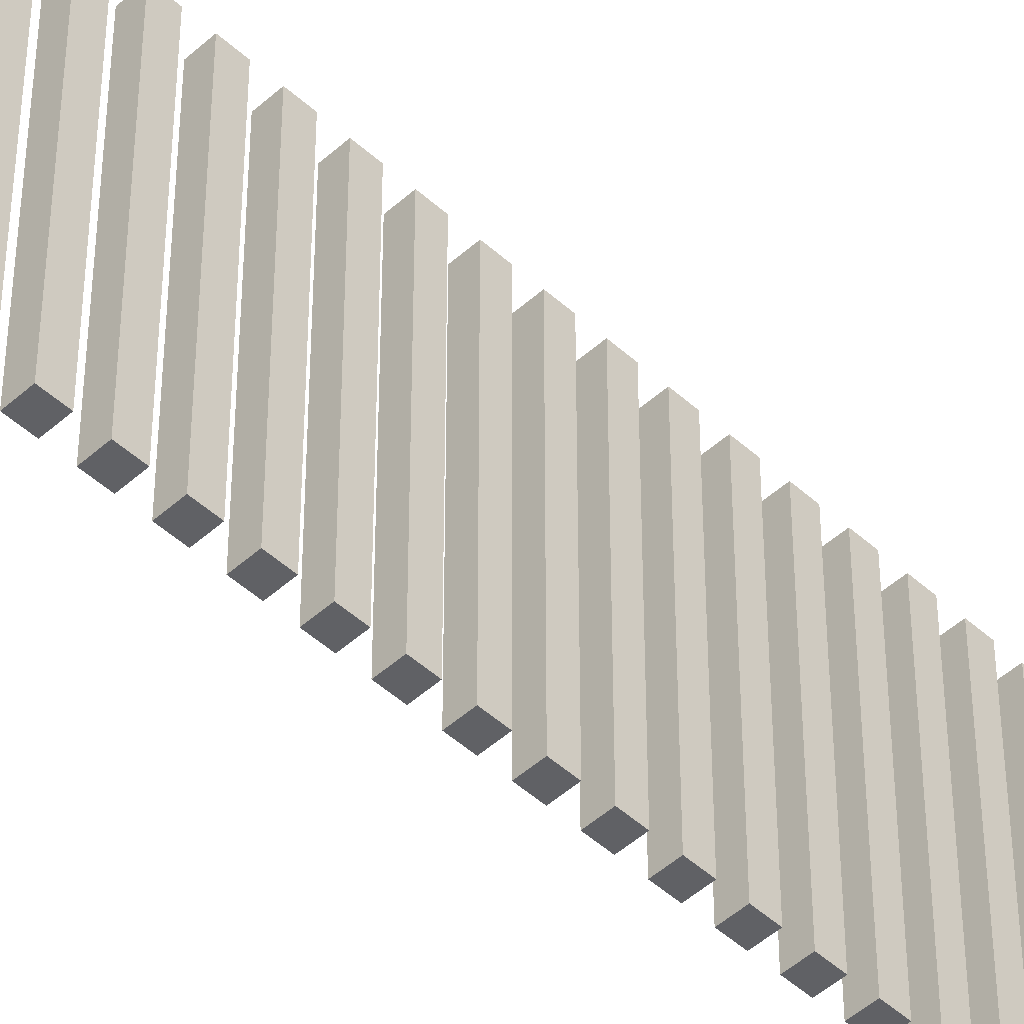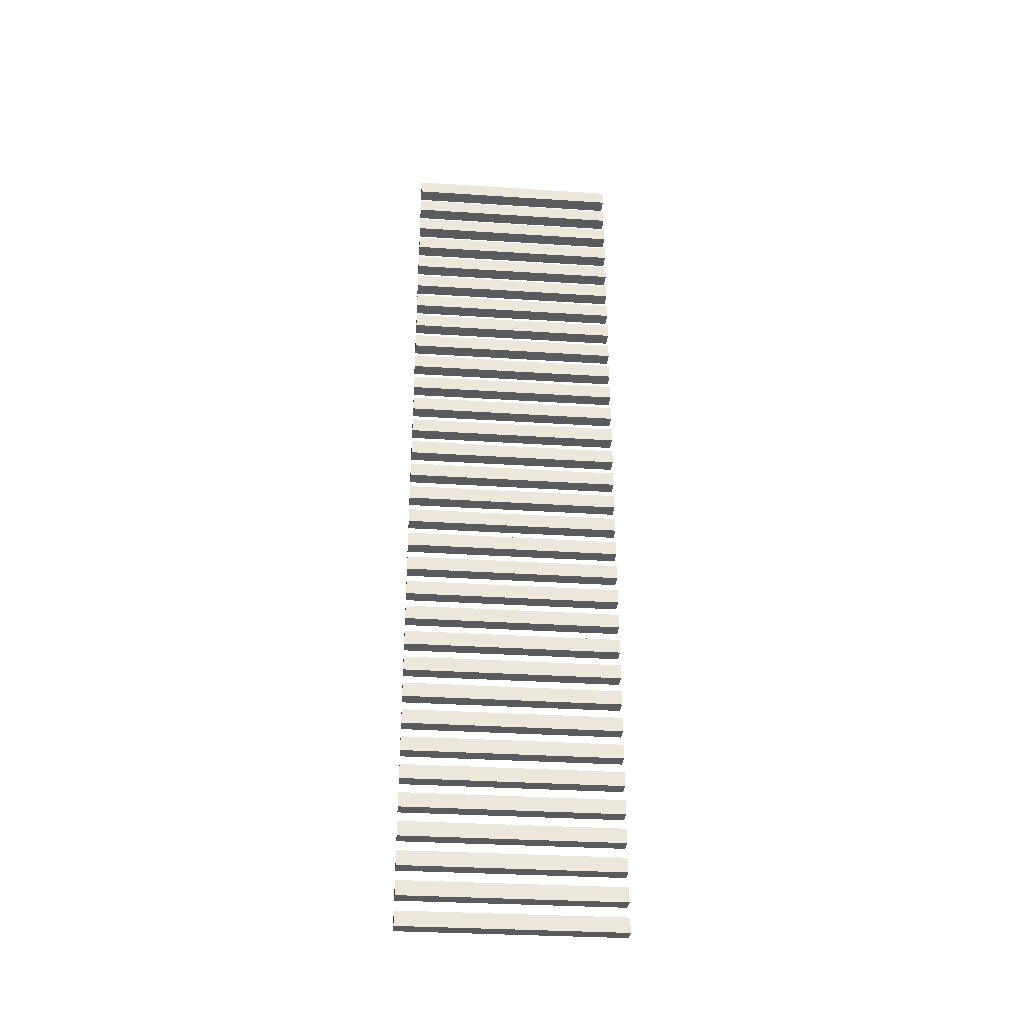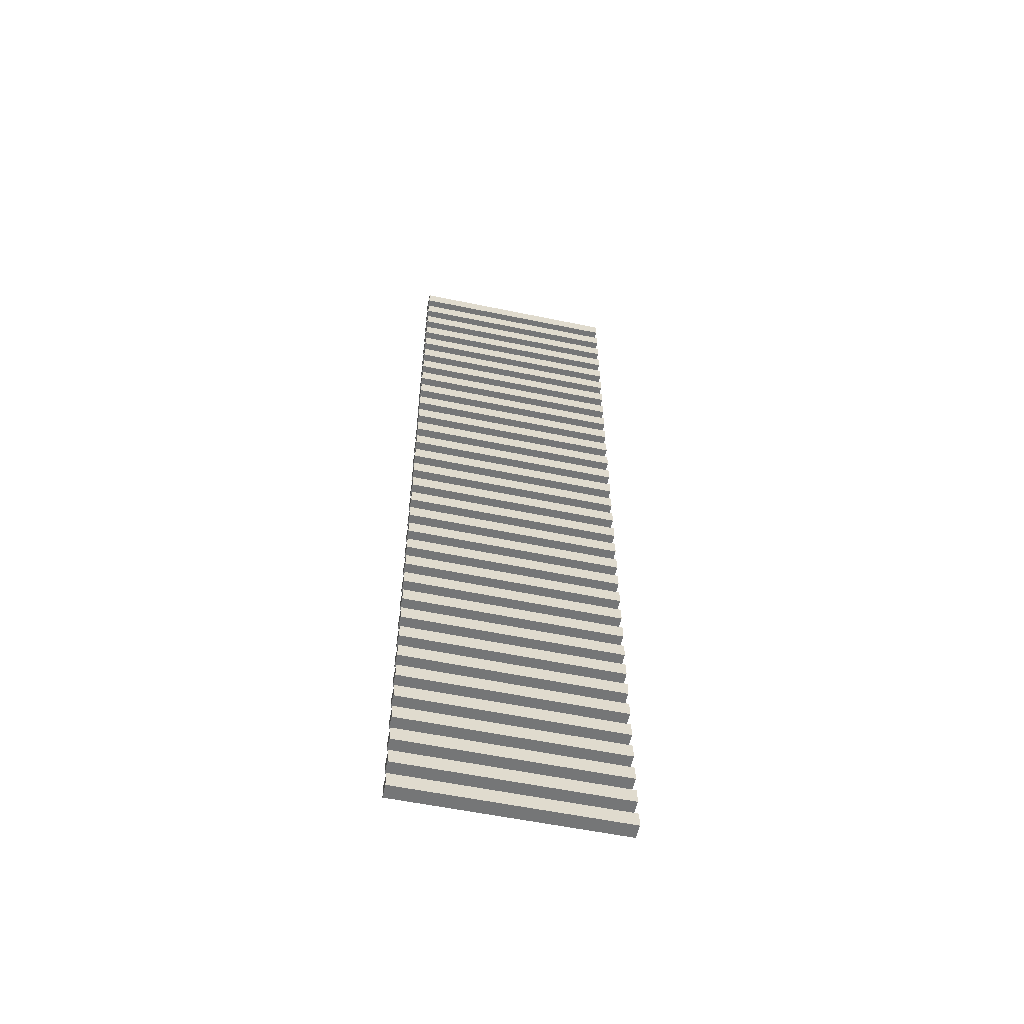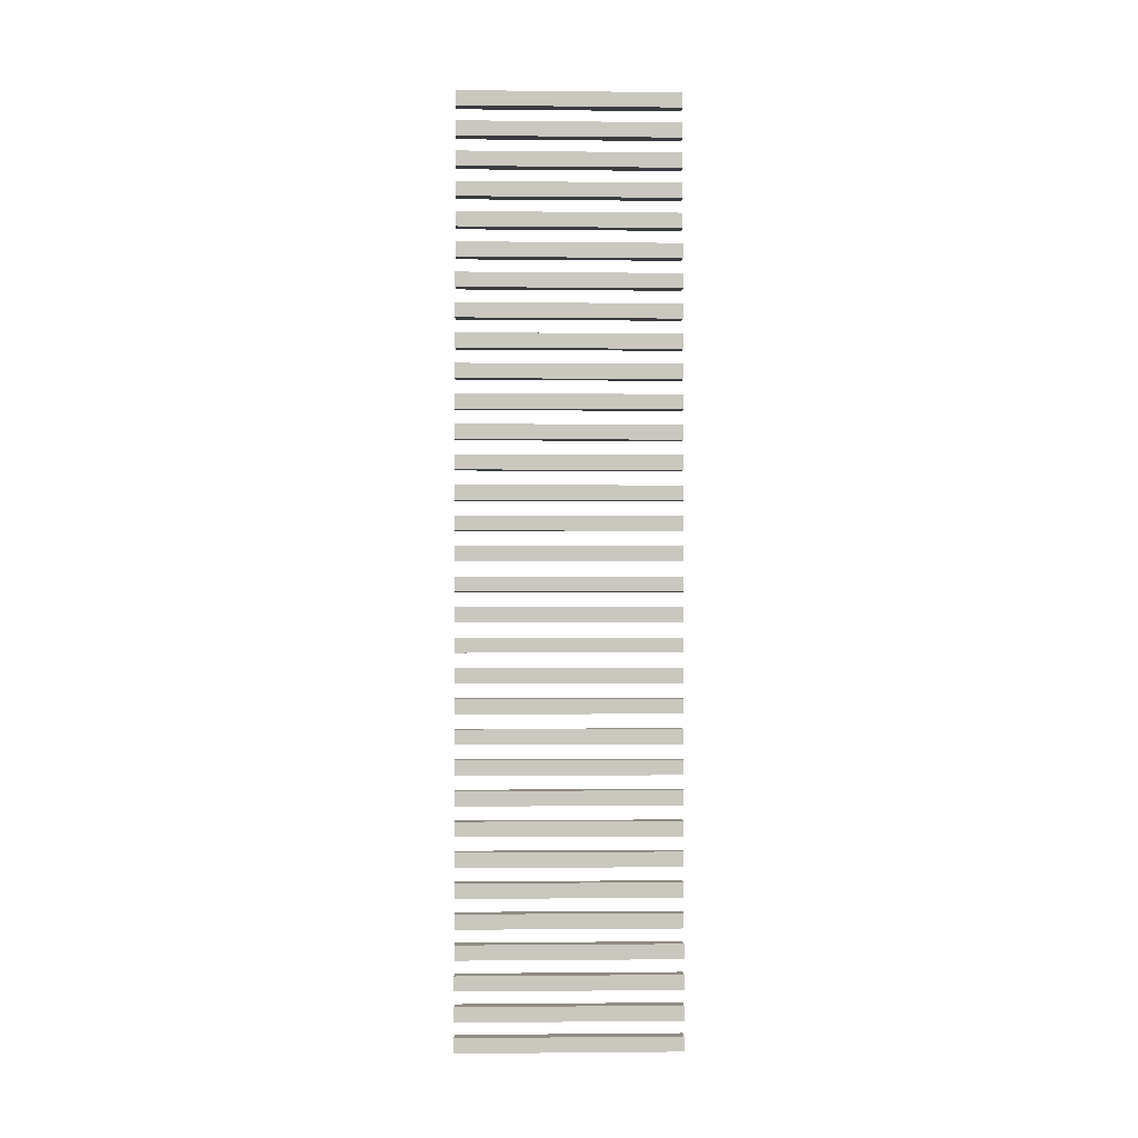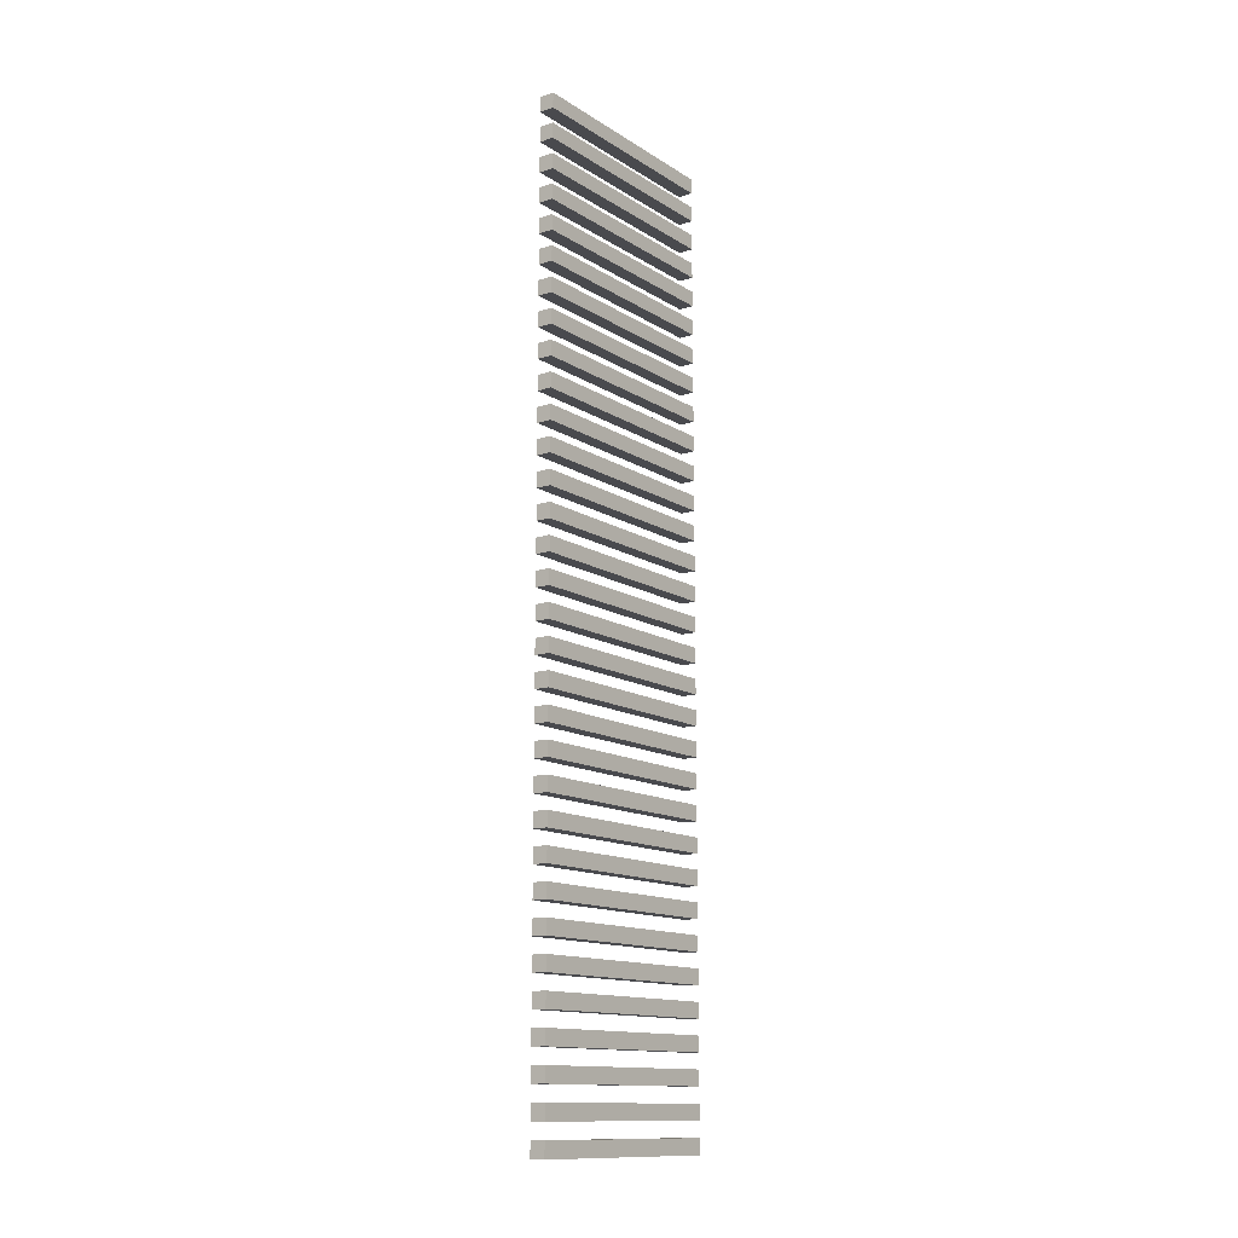
<metadata>
{"format":"obj","ext":"obj","renderer":"f3d","projection":"perspective","resolution":1024,"background":"white","views":[{"elev":-48.6,"azim":44.9,"up":"+Y"},{"elev":-32.6,"azim":84.9,"up":"+Z"},{"elev":-56.7,"azim":-102.2,"up":"+Z"},{"elev":-1.5,"azim":-92.2,"up":"+Z"},{"elev":-13.4,"azim":-143.9,"up":"+Z"}]}
</metadata>
<code>
o Escenario_3_chocorramosurvivor-1_Escenario_3_chocorramosurvivor-1.002
v -7.8 2.5 -6.7
v -7.8 2.5 -6.3
v -7.8 2.5 -5.5
v -7.8 2.5 -5.3
v -7.8 2.5 -5.1
v -7.8 2.5 -4.9
v -7.8 2.5 -4.7
v -7.8 2.5 -4.5
v -7.8 2.5 -4.3
v -7.8 2.5 -4.1
v -7.8 2.5 -3.1
v -7.8 2.5 -1.5
v -7.8 2.5 -0.9
v -7.8 2.5 0.1
v -7.8 2.5 -0.3
v -7.8 5.5 1.5
v -7.8 5.5 -6.5
v -7.8 5.5 5.7
v -7.8 5.5 -6.3
v -7.8 5.5 -6.1
v -7.8 5.5 5.3
v -7.8 5.5 4.5
v -7.8 5.5 -5.5
v -7.8 5.5 -4.9
v -7.8 5.5 -4.7
v -7.8 5.5 3.1
v -7.8 5.5 3.5
v -7.8 5.5 1.7
v -7.8 5.5 0.9
v -7.8 5.5 1.1
v -7.8 5.5 -1.5
v -7.8 5.5 0.7
v -7.8 5.5 -0.9
v -7.8 5.5 0.1
v -7.8 5.5 -1.1
v -7.6 2.5 -6.7
v -7.6 2.5 -6.5
v -7.6 2.5 5.7
v -7.6 2.5 5.5
v -7.6 2.5 -5.9
v -7.6 2.5 -4.9
v -7.6 2.5 3.3
v -7.6 2.5 2.9
v -7.6 2.5 -3.5
v -7.6 2.5 2.7
v -7.6 2.5 2.5
v -7.6 2.5 -2.9
v -7.6 2.5 1.9
v -7.6 2.5 -2.3
v -7.6 2.5 1.1
v -7.6 2.5 -1.7
v -7.6 2.5 -1.5
v -7.6 2.5 -0.3
v -7.6 5.5 -2.1
v -7.6 5.5 -6.5
v -7.6 5.5 5.7
v -7.6 5.5 -6.7
v -7.6 5.5 5.9
v -7.6 5.5 5.5
v -7.6 5.5 5.3
v -7.6 5.5 -5.9
v -7.6 5.5 5.1
v -7.6 5.5 4.7
v -7.6 5.5 -5.1
v -7.6 5.5 4.1
v -7.6 5.5 -4.3
v -7.6 5.5 3.5
v -7.6 5.5 3.3
v -7.6 5.5 2.1
v -7.6 5.5 -3.1
v -7.6 5.5 2.3
v -7.6 5.5 -2.7
v -7.6 5.5 -2.5
v -7.6 5.5 0.9
v -7.6 5.5 1.1
v -7.6 5.5 0.5
v -7.6 5.5 -1.1
v -7.6 5.5 -0.7
v -7.6 5.5 -0.1
v -7.6 2.5 5.9
v -7.6 2.5 -6.1
v -7.6 2.5 4.3
v -7.6 2.5 3.9
v -7.6 2.5 3.5
v -7.6 2.5 3.1
v -7.8 2.5 -3.3
v -7.6 2.5 -3.3
v -7.8 2.5 -2.9
v -7.8 2.5 -2.5
v -7.8 2.5 -2.1
v -7.6 2.5 -2.1
v -7.8 2.5 -1.3
v -7.6 2.5 -1.3
v -7.8 2.5 0.3
v -7.8 2.5 -0.1
v -7.6 2.5 -0.5
v -7.8 5.5 5.9
v -7.8 5.5 5.5
v -7.6 5.5 -6.1
v -7.6 5.5 -5.7
v -7.6 5.5 -5.3
v -7.8 5.5 4.7
v -7.8 5.5 4.3
v -7.6 5.5 -4.5
v -7.6 5.5 -3.7
v -7.6 5.5 3.1
v -7.6 5.5 -3.3
v -7.6 5.5 2.7
v -7.8 5.5 2.7
v -7.6 5.5 -2.9
v -7.8 5.5 2.3
v -7.6 5.5 1.9
v -7.6 5.5 -0.9
v -7.8 5.5 0.3
v -7.6 5.5 0.3
v -7.8 5.5 -0.5
v -7.6 2.5 -6.3
v -7.8 2.5 5.3
v -7.6 2.5 4.9
v -7.6 2.5 -5.5
v -7.6 2.5 4.5
v -7.6 2.5 -5.1
v -7.8 2.5 4.1
v -7.6 2.5 4.1
v -7.6 2.5 -4.7
v -7.8 2.5 -3.9
v -7.8 2.5 -3.5
v -7.6 2.5 2.1
v -7.6 2.5 -3.1
v -7.8 2.5 -2.7
v -7.6 2.5 -2.7
v -7.6 2.5 1.7
v -7.8 2.5 1.3
v -7.8 2.5 0.9
v -7.6 2.5 0.9
v -7.8 2.5 0.5
v -7.6 2.5 -1.1
v -7.8 2.5 -0.7
v -7.6 2.5 -0.7
v -7.8 5.5 1.3
v -7.6 5.5 1.3
v -7.6 5.5 -2.3
v -7.8 5.5 -6.7
v -7.8 5.5 4.9
v -7.8 5.5 4.1
v -7.6 5.5 3.7
v -7.8 5.5 2.9
v -7.6 5.5 2.9
v -7.6 5.5 -3.9
v -7.8 5.5 3.3
v -7.6 5.5 2.5
v -7.8 5.5 2.5
v -7.6 5.5 -3.5
v -7.8 5.5 -3.1
v -7.6 5.5 1.7
v -7.6 5.5 -1.9
v -7.8 5.5 0.5
v -7.6 5.5 0.1
v -7.8 5.5 -0.3
v -7.6 5.5 -0.3
v -7.8 5.5 -0.7
v -7.8 2.5 5.9
v -7.8 2.5 -6.5
v -7.8 2.5 5.7
v -7.8 2.5 5.5
v -7.8 2.5 -6.1
v -7.6 2.5 5.3
v -7.8 2.5 -5.9
v -7.8 2.5 5.1
v -7.6 2.5 5.1
v -7.8 2.5 -5.7
v -7.6 2.5 -5.7
v -7.8 2.5 4.9
v -7.8 2.5 4.7
v -7.6 2.5 4.7
v -7.6 2.5 -5.3
v -7.8 2.5 4.5
v -7.8 2.5 4.3
v -7.8 2.5 3.9
v -7.6 2.5 -4.5
v -7.8 2.5 3.7
v -7.6 2.5 3.7
v -7.6 2.5 -4.3
v -7.8 2.5 3.5
v -7.6 2.5 -4.1
v -7.8 2.5 3.3
v -7.6 2.5 -3.9
v -7.8 2.5 3.1
v -7.8 2.5 -3.7
v -7.6 2.5 -3.7
v -7.8 2.5 2.9
v -7.8 2.5 2.7
v -7.8 2.5 2.5
v -7.8 2.5 2.1
v -7.8 2.5 2.3
v -7.6 2.5 2.3
v -7.8 2.5 1.9
v -7.6 2.5 -2.5
v -7.8 2.5 1.7
v -7.8 2.5 -2.3
v -7.8 2.5 1.5
v -7.6 2.5 1.5
v -7.6 2.5 1.3
v -7.8 2.5 -1.9
v -7.6 2.5 -1.9
v -7.8 2.5 1.1
v -7.8 2.5 -1.7
v -7.8 2.5 0.7
v -7.6 2.5 0.7
v -7.6 2.5 0.5
v -7.8 2.5 -1.1
v -7.6 2.5 0.3
v -7.6 2.5 -0.9
v -7.6 2.5 0.1
v -7.6 2.5 -0.1
v -7.8 2.5 -0.5
v -7.8 5.5 -2.1
v -7.8 5.5 -2.3
v -7.6 5.5 1.5
v -7.6 5.5 -6.3
v -7.8 5.5 -5.9
v -7.8 5.5 5.1
v -7.8 5.5 -5.7
v -7.6 5.5 4.9
v -7.8 5.5 -5.3
v -7.6 5.5 4.5
v -7.6 5.5 -5.5
v -7.8 5.5 -5.1
v -7.6 5.5 4.3
v -7.6 5.5 -4.9
v -7.6 5.5 -4.7
v -7.6 5.5 3.9
v -7.8 5.5 3.9
v -7.8 5.5 -4.5
v -7.8 5.5 3.7
v -7.8 5.5 -3.7
v -7.8 5.5 -3.9
v -7.8 5.5 -4.3
v -7.6 5.5 -4.1
v -7.8 5.5 -4.1
v -7.8 5.5 -3.3
v -7.8 5.5 -3.5
v -7.8 5.5 -2.9
v -7.8 5.5 2.1
v -7.8 5.5 -2.7
v -7.8 5.5 1.9
v -7.8 5.5 -2.5
v -7.6 5.5 -1.7
v -7.8 5.5 -1.7
v -7.8 5.5 -1.9
v -7.8 5.5 -1.3
v -7.6 5.5 -1.3
v -7.6 5.5 -1.5
v -7.6 5.5 0.7
v -7.6 5.5 -0.5
v -7.8 5.5 -0.1
f 104 8 180
f 56 97 58
f 217 91 54
f 106 43 148
f 144 169 222
f 70 243 110
f 175 102 174
f 29 206 30
f 236 190 105
f 41 24 6
f 156 51 205
f 34 115 158
f 145 178 103
f 118 98 21
f 231 180 125
f 106 147 26
f 151 109 108
f 190 126 187
f 207 248 249
f 153 127 242
f 96 78 255
f 250 248 156
f 37 17 163
f 203 201 133
f 71 195 196
f 140 219 141
f 51 204 205
f 52 252 93
f 70 11 154
f 221 171 223
f 185 66 239
f 199 246 28
f 221 40 168
f 246 48 112
f 103 82 229
f 107 86 87
f 242 107 153
f 247 130 89
f 172 223 171
f 25 8 234
f 99 117 220
f 146 83 182
f 45 193 46
f 128 195 194
f 113 35 33
f 148 191 147
f 217 200 90
f 20 81 99
f 188 147 191
f 65 123 145
f 222 170 62
f 179 235 181
f 47 70 110
f 108 46 151
f 94 214 212
f 46 152 151
f 56 164 18
f 115 214 158
f 132 112 48
f 73 245 247
f 27 84 67
f 15 215 95
f 20 2 166
f 29 75 74
f 32 209 254
f 66 240 239
f 227 176 120
f 154 88 243
f 116 96 255
f 1 17 143
f 219 203 141
f 185 9 183
f 172 61 100
f 63 121 226
f 230 122 64
f 75 135 74
f 197 132 48
f 225 176 101
f 193 109 152
f 105 187 149
f 226 177 22
f 125 8 7
f 3 225 23
f 209 76 254
f 36 163 1
f 124 178 123
f 3 227 120
f 59 165 39
f 131 89 130
f 135 206 134
f 233 83 232
f 230 228 24
f 69 111 71
f 94 115 114
f 83 181 182
f 52 92 12
f 240 9 10
f 31 92 251
f 67 42 68
f 38 58 80
f 164 80 162
f 255 161 116
f 80 97 162
f 36 143 57
f 237 105 149
f 166 117 81
f 21 59 60
f 164 97 18
f 210 208 136
f 229 124 65
f 201 219 16
f 144 62 224
f 213 77 113
f 256 15 95
f 150 42 186
f 228 6 24
f 128 71 196
f 224 173 144
f 229 145 103
f 79 53 160
f 244 195 111
f 171 40 172
f 13 35 211
f 252 31 251
f 218 49 200
f 224 170 119
f 43 188 191
f 231 234 104
f 57 17 55
f 49 54 91
f 216 139 96
f 235 182 181
f 54 218 217
f 156 204 250
f 14 114 34
f 250 207 249
f 110 88 47
f 109 45 108
f 220 20 99
f 242 86 241
f 68 27 67
f 160 256 79
f 140 203 133
f 3 176 4
f 236 126 189
f 92 252 251
f 33 213 113
f 73 131 72
f 23 101 227
f 253 12 31
f 63 22 102
f 64 5 228
f 55 36 57
f 232 235 233
f 76 136 157
f 198 247 89
f 13 137 213
f 167 165 118
f 220 2 19
f 77 211 35
f 231 7 25
f 153 87 44
f 60 39 167
f 121 174 177
f 187 237 149
f 122 6 5
f 112 28 246
f 86 44 87
f 157 254 76
f 140 201 16
f 42 184 186
f 161 139 138
f 174 22 177
f 26 85 106
f 160 15 159
f 186 27 150
f 138 116 161
f 72 130 245
f 66 9 238
f 74 134 29
f 157 208 32
f 214 34 158
f 60 118 21
f 129 88 11
f 199 155 132
f 119 169 173
f 69 194 244
f 50 30 206
f 256 215 79
f 240 185 239
f 100 221 223
f 91 200 49
f 104 234 8
f 56 18 97
f 217 90 91
f 106 85 43
f 144 173 169
f 70 154 243
f 175 63 102
f 29 134 206
f 236 189 190
f 41 230 24
f 156 248 51
f 34 114 115
f 145 123 178
f 118 165 98
f 231 104 180
f 106 148 147
f 151 152 109
f 190 189 126
f 207 51 248
f 153 44 127
f 96 139 78
f 250 249 248
f 37 55 17
f 203 202 201
f 71 111 195
f 140 16 219
f 51 207 204
f 52 253 252
f 70 129 11
f 221 168 171
f 185 183 66
f 199 197 246
f 221 61 40
f 246 197 48
f 103 178 82
f 107 241 86
f 242 241 107
f 247 245 130
f 172 100 223
f 25 7 8
f 99 81 117
f 146 232 83
f 45 192 193
f 128 196 195
f 113 77 35
f 148 43 191
f 217 218 200
f 20 166 81
f 188 26 147
f 65 124 123
f 222 169 170
f 179 233 235
f 47 129 70
f 108 45 46
f 94 14 214
f 46 193 152
f 56 38 164
f 115 212 214
f 132 155 112
f 73 72 245
f 27 184 84
f 15 53 215
f 20 19 2
f 29 30 75
f 32 208 209
f 66 238 240
f 227 101 176
f 154 11 88
f 116 216 96
f 1 163 17
f 219 202 203
f 185 10 9
f 172 40 61
f 63 175 121
f 230 41 122
f 75 50 135
f 197 199 132
f 225 4 176
f 193 192 109
f 105 190 187
f 226 121 177
f 125 180 8
f 3 4 225
f 209 210 76
f 36 37 163
f 124 82 178
f 3 23 227
f 59 98 165
f 131 198 89
f 135 50 206
f 233 179 83
f 230 64 228
f 69 244 111
f 94 212 115
f 83 179 181
f 52 93 92
f 240 238 9
f 31 12 92
f 67 84 42
f 38 56 58
f 164 38 80
f 255 78 161
f 80 58 97
f 36 1 143
f 237 236 105
f 166 2 117
f 21 98 59
f 164 162 97
f 210 209 208
f 229 82 124
f 201 202 219
f 144 222 62
f 213 137 77
f 256 159 15
f 150 68 42
f 228 5 6
f 128 69 71
f 224 119 173
f 229 65 145
f 79 215 53
f 244 194 195
f 171 168 40
f 13 33 35
f 252 253 31
f 218 142 49
f 224 62 170
f 43 85 188
f 231 25 234
f 57 143 17
f 49 142 54
f 216 138 139
f 235 146 182
f 54 142 218
f 156 205 204
f 14 94 114
f 250 204 207
f 110 243 88
f 109 192 45
f 220 19 20
f 242 127 86
f 68 150 27
f 160 159 256
f 140 141 203
f 3 120 176
f 236 237 126
f 92 93 252
f 33 13 213
f 73 198 131
f 23 225 101
f 253 52 12
f 63 226 22
f 64 122 5
f 55 37 36
f 232 146 235
f 76 210 136
f 198 73 247
f 13 211 137
f 167 39 165
f 220 117 2
f 77 137 211
f 231 125 7
f 153 107 87
f 60 59 39
f 121 175 174
f 187 126 237
f 122 41 6
f 112 155 28
f 86 127 44
f 157 32 254
f 140 133 201
f 42 84 184
f 161 78 139
f 174 102 22
f 26 188 85
f 160 53 15
f 186 184 27
f 138 216 116
f 72 131 130
f 66 183 9
f 74 135 134
f 157 136 208
f 214 14 34
f 60 167 118
f 129 47 88
f 199 28 155
f 119 170 169
f 69 128 194
f 50 75 30
f 256 95 215
f 240 10 185
f 100 61 221
f 91 90 200

</code>
